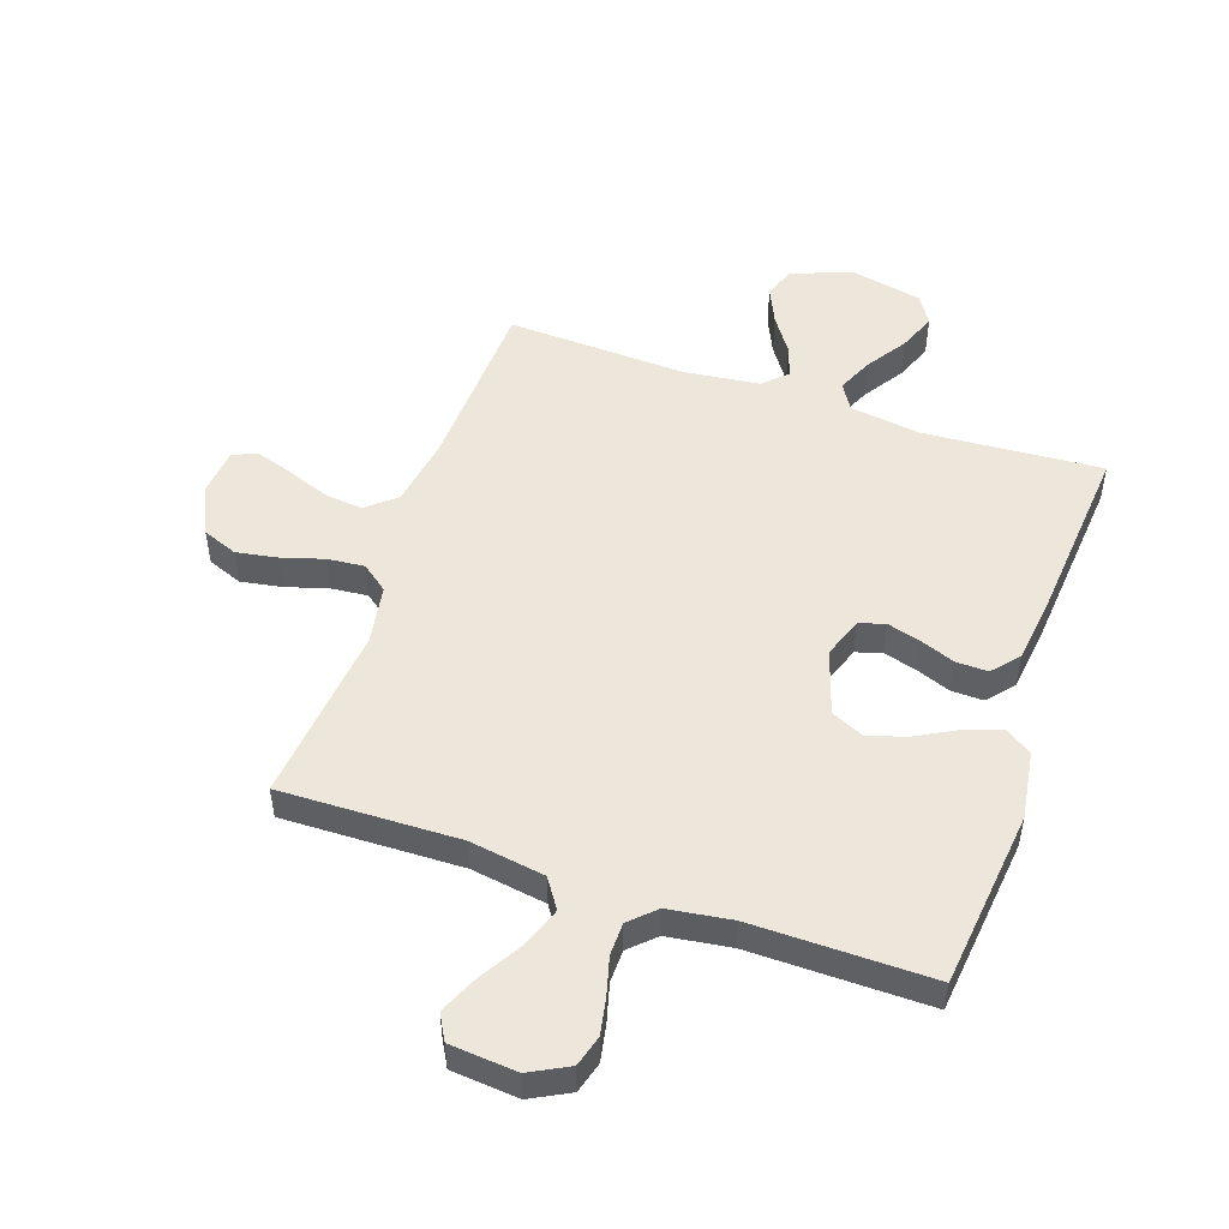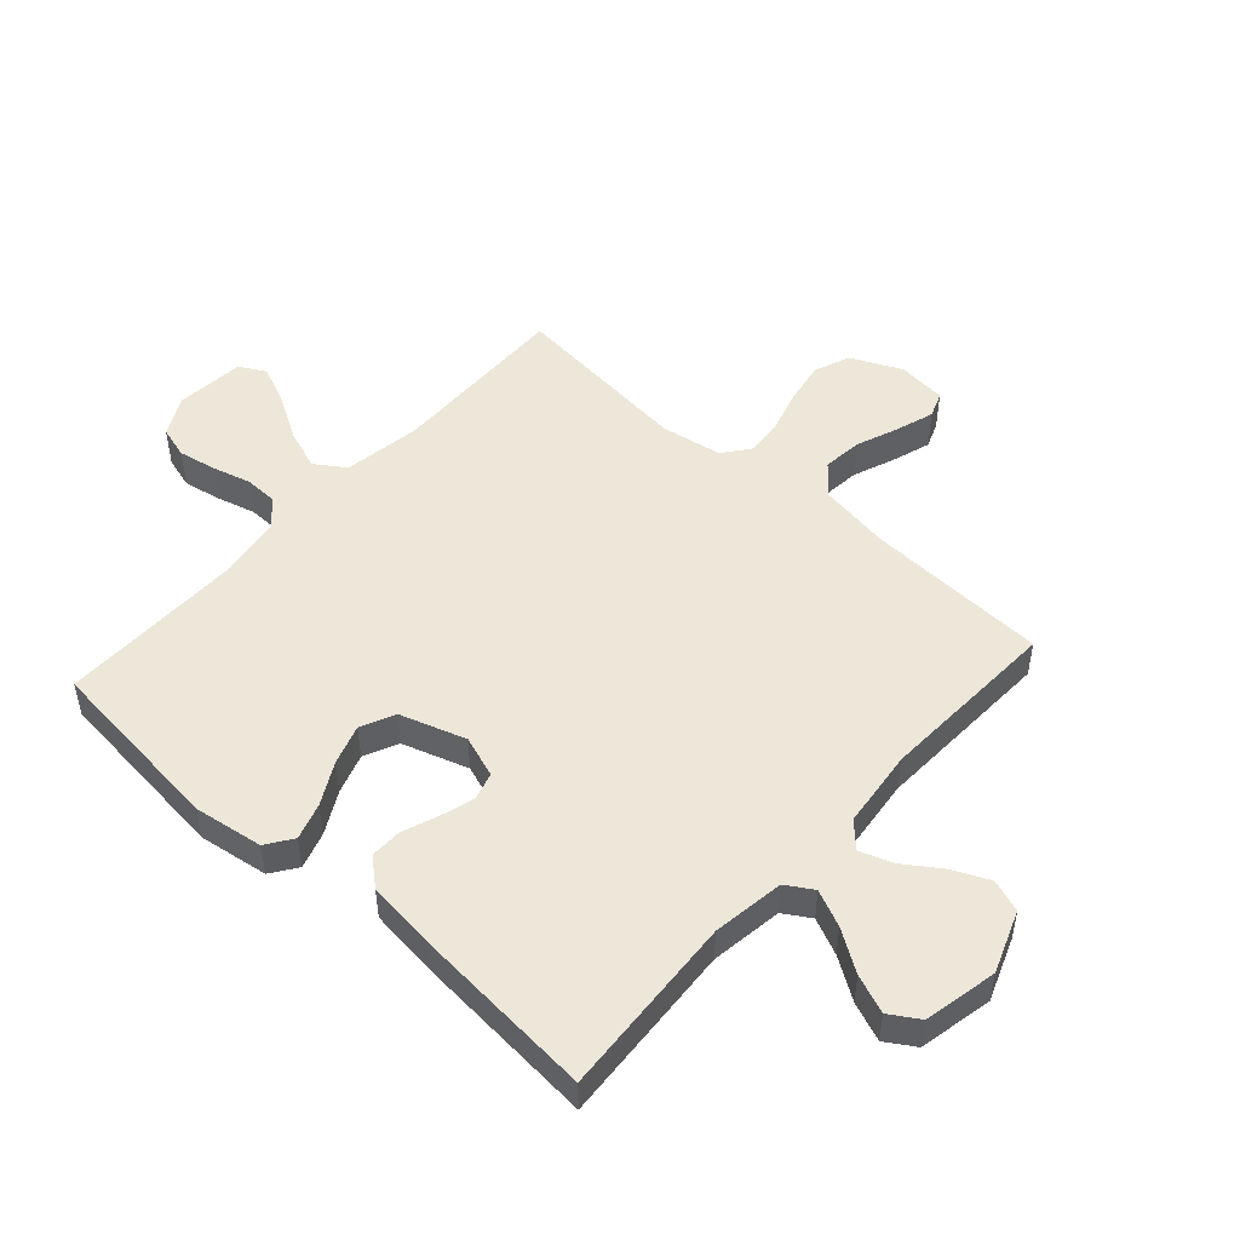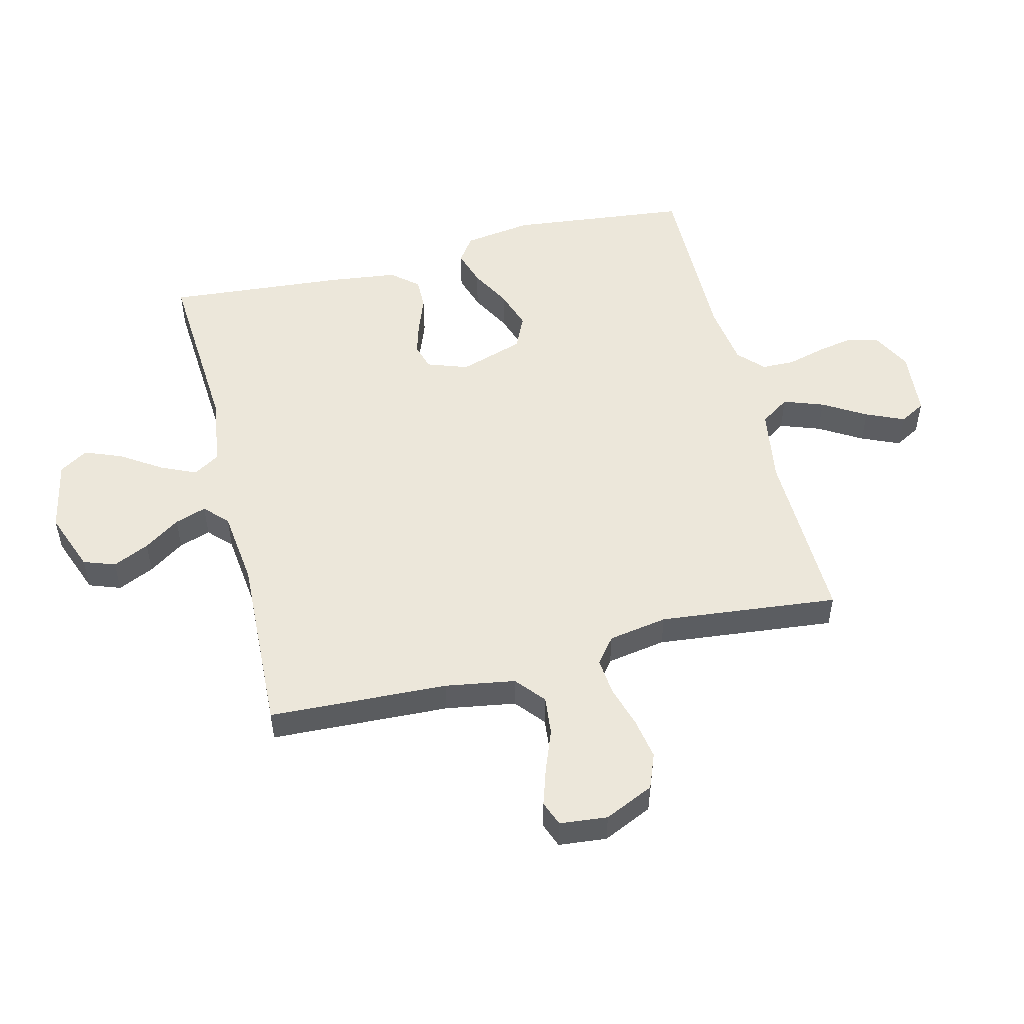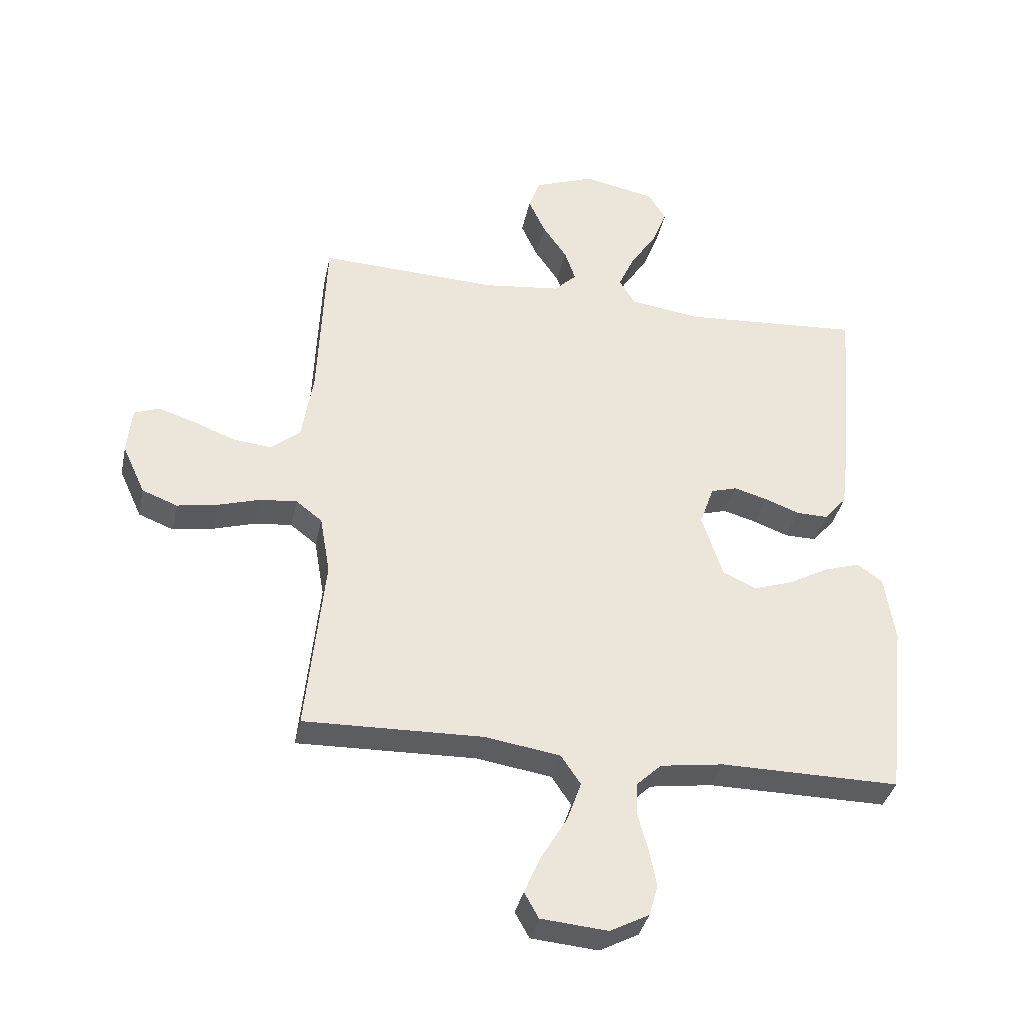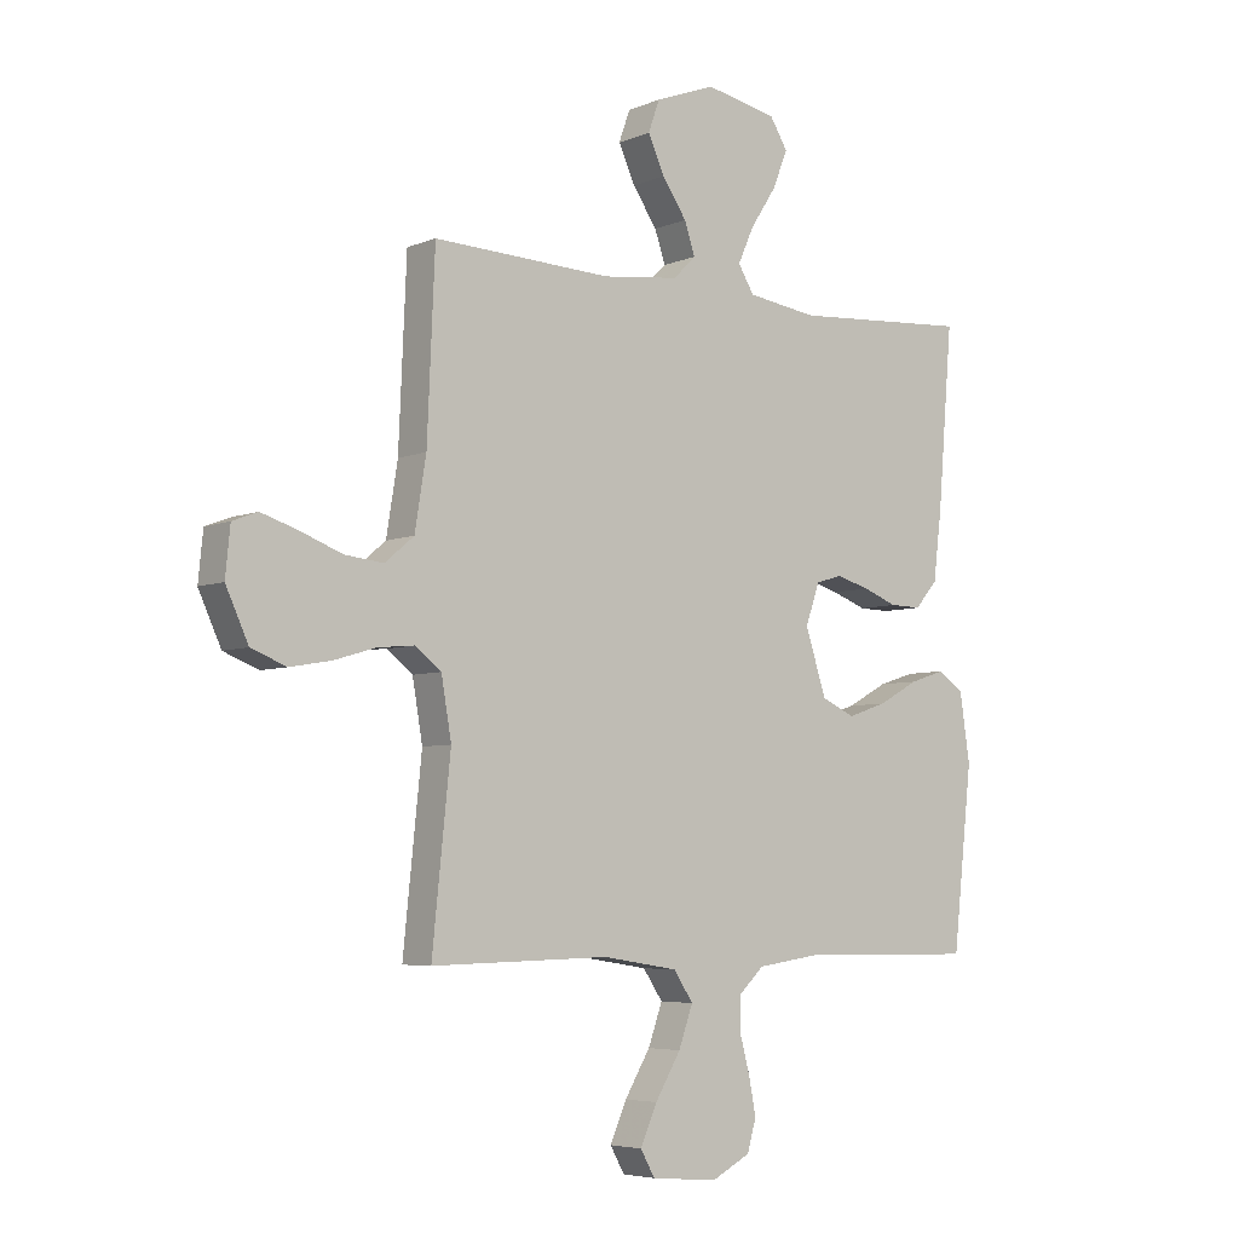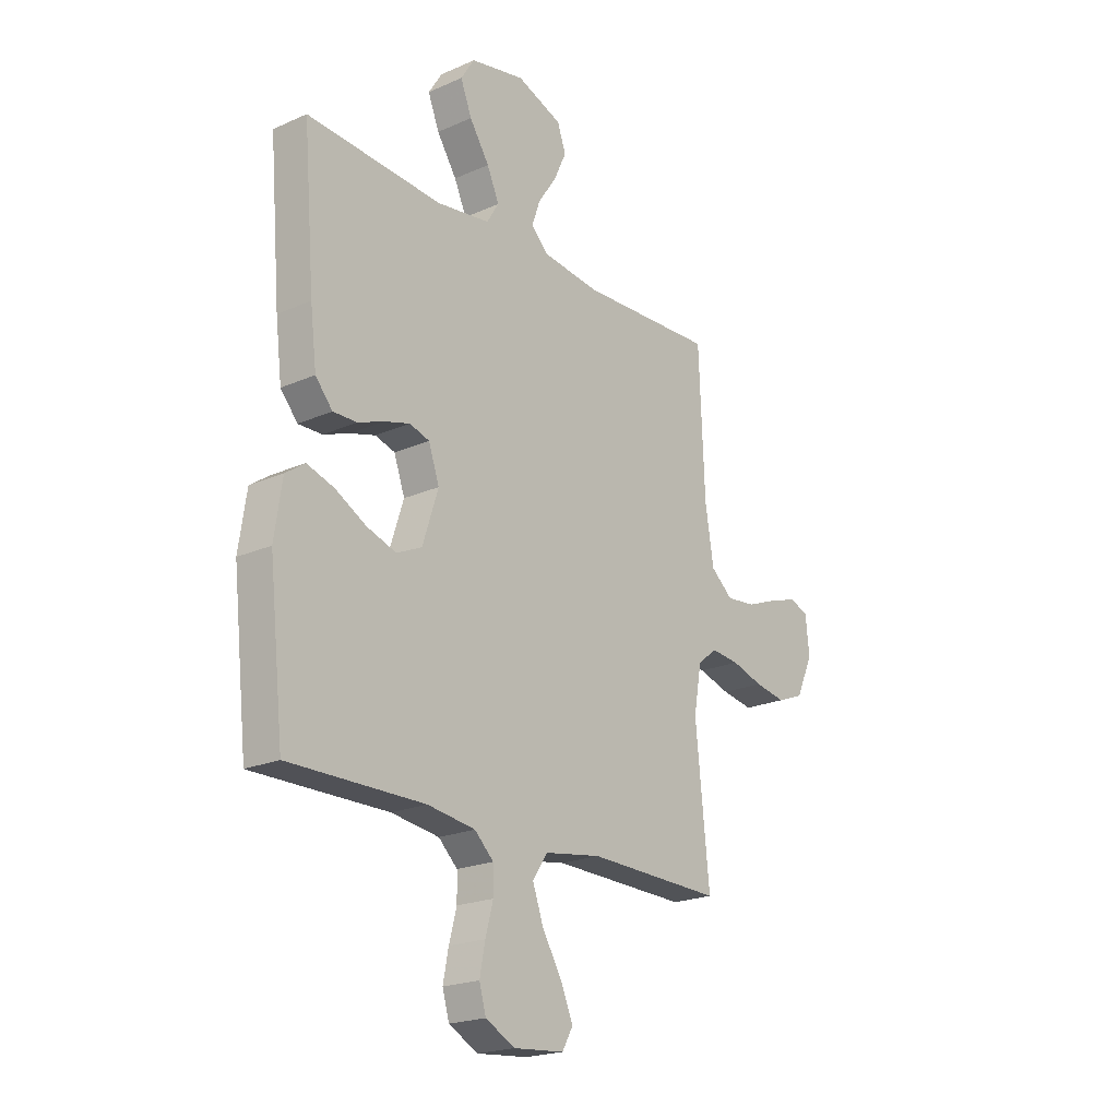
<metadata>
{"format":"obj","ext":"obj","renderer":"f3d","projection":"perspective","resolution":1024,"background":"white","views":[{"elev":50.4,"azim":-161.1,"up":"+Y"},{"elev":49.8,"azim":-48.1,"up":"+Y"},{"elev":51.8,"azim":76.1,"up":"+Y"},{"elev":-36.4,"azim":168.3,"up":"+Z"},{"elev":-5.3,"azim":141.6,"up":"+Z"},{"elev":-21.0,"azim":-51.5,"up":"+Z"}]}
</metadata>
<code>
v -0.5 0.07 0.5
v -0.2 0.07 0.48
v -0.082 0.07 0.497
v -0.055 0.07 0.541
v -0.082 0.07 0.601
v -0.126 0.07 0.668
v -0.151 0.07 0.731
v -0.121 0.07 0.779
v 0 0.07 0.804
v 0.101 0.07 0.766
v 0.12 0.07 0.713
v 0.092 0.07 0.652
v 0.051 0.07 0.592
v 0.033 0.07 0.539
v 0.071 0.07 0.502
v 0.2 0.07 0.487
v 0.5 0.07 0.5
v 0.513 0.07 0.2
v 0.532 0.07 0.083
v 0.581 0.07 0.042
v 0.646 0.07 0.049
v 0.716 0.07 0.076
v 0.778 0.07 0.096
v 0.82 0.07 0.08
v 0.828 0.07 0
v 0.79 0.07 -0.083
v 0.731 0.07 -0.106
v 0.662 0.07 -0.094
v 0.592 0.07 -0.073
v 0.53 0.07 -0.067
v 0.486 0.07 -0.101
v 0.469 0.07 -0.2
v 0.5 0.07 -0.5
v 0.2 0.07 -0.493
v 0.074 0.07 -0.513
v 0.041 0.07 -0.562
v 0.065 0.07 -0.629
v 0.108 0.07 -0.701
v 0.136 0.07 -0.765
v 0.112 0.07 -0.808
v 0 0.07 -0.818
v -0.065 0.07 -0.784
v -0.08 0.07 -0.732
v -0.068 0.07 -0.67
v -0.051 0.07 -0.607
v -0.052 0.07 -0.552
v -0.094 0.07 -0.512
v -0.2 0.07 -0.497
v -0.5 0.07 -0.5
v -0.533 0.07 -0.2
v -0.516 0.07 -0.086
v -0.473 0.07 -0.056
v -0.413 0.07 -0.075
v -0.345 0.07 -0.112
v -0.279 0.07 -0.134
v -0.223 0.07 -0.108
v -0.188 0.07 0
v -0.212 0.07 0.068
v -0.256 0.07 0.081
v -0.312 0.07 0.065
v -0.37 0.07 0.043
v -0.423 0.07 0.042
v -0.461 0.07 0.086
v -0.475 0.07 0.2
v -0.5 0 0.5
v -0.2 0 0.48
v -0.082 0 0.497
v -0.055 0 0.541
v -0.082 0 0.601
v -0.126 0 0.668
v -0.151 0 0.731
v -0.121 0 0.779
v 0 0 0.804
v 0.101 0 0.766
v 0.12 0 0.713
v 0.092 0 0.652
v 0.051 0 0.592
v 0.033 0 0.539
v 0.071 0 0.502
v 0.2 0 0.487
v 0.5 0 0.5
v 0.513 0 0.2
v 0.532 0 0.083
v 0.581 0 0.042
v 0.646 0 0.049
v 0.716 0 0.076
v 0.778 0 0.096
v 0.82 0 0.08
v 0.828 0 0
v 0.79 0 -0.083
v 0.731 0 -0.106
v 0.662 0 -0.094
v 0.592 0 -0.073
v 0.53 0 -0.067
v 0.486 0 -0.101
v 0.469 0 -0.2
v 0.5 0 -0.5
v 0.2 0 -0.493
v 0.074 0 -0.513
v 0.041 0 -0.562
v 0.065 0 -0.629
v 0.108 0 -0.701
v 0.136 0 -0.765
v 0.112 0 -0.808
v 0 0 -0.818
v -0.065 0 -0.784
v -0.08 0 -0.732
v -0.068 0 -0.67
v -0.051 0 -0.607
v -0.052 0 -0.552
v -0.094 0 -0.512
v -0.2 0 -0.497
v -0.5 0 -0.5
v -0.533 0 -0.2
v -0.516 0 -0.086
v -0.473 0 -0.056
v -0.413 0 -0.075
v -0.345 0 -0.112
v -0.279 0 -0.134
v -0.223 0 -0.108
v -0.188 0 0
v -0.212 0 0.068
v -0.256 0 0.081
v -0.312 0 0.065
v -0.37 0 0.043
v -0.423 0 0.042
v -0.461 0 0.086
v -0.475 0 0.2
f 63 64 1 2
f 60 61 62 63
f 59 60 63 2
f 58 59 2 3
f 57 58 3 4
f 51 52 53 54
f 51 54 55
f 48 49 50 51
f 47 48 51 55
f 46 47 55 56
f 42 43 44 45
f 40 41 42 45
f 40 45 46
f 37 38 39 40
f 36 37 40 46
f 35 36 46 56
f 32 33 34
f 31 32 34 35
f 26 27 28 29
f 26 29 30
f 25 26 30
f 24 25 30
f 21 22 23 24
f 21 24 30
f 20 21 30 31
f 16 17 18
f 15 16 18 19
f 10 11 12 13
f 10 13 14
f 9 10 14
f 8 9 14
f 5 6 7 8
f 4 5 8 14
f 57 4 14 15
f 19 20 31 35
f 35 56 57
f 15 19 35 57
f 66 65 128 127
f 127 126 125 124
f 66 127 124 123
f 67 66 123 122
f 68 67 122 121
f 118 117 116 115
f 119 118 115
f 115 114 113 112
f 119 115 112 111
f 120 119 111 110
f 109 108 107 106
f 109 106 105 104
f 110 109 104
f 104 103 102 101
f 110 104 101 100
f 120 110 100 99
f 98 97 96
f 99 98 96 95
f 93 92 91 90
f 94 93 90
f 94 90 89
f 94 89 88
f 88 87 86 85
f 94 88 85
f 95 94 85 84
f 82 81 80
f 83 82 80 79
f 77 76 75 74
f 78 77 74
f 78 74 73
f 78 73 72
f 72 71 70 69
f 78 72 69 68
f 79 78 68 121
f 99 95 84 83
f 121 120 99
f 121 99 83 79
f 1 65 66 2
f 2 66 67 3
f 3 67 68 4
f 4 68 69 5
f 5 69 70 6
f 6 70 71 7
f 7 71 72 8
f 8 72 73 9
f 9 73 74 10
f 10 74 75 11
f 11 75 76 12
f 12 76 77 13
f 13 77 78 14
f 14 78 79 15
f 15 79 80 16
f 16 80 81 17
f 17 81 82 18
f 18 82 83 19
f 19 83 84 20
f 20 84 85 21
f 21 85 86 22
f 22 86 87 23
f 23 87 88 24
f 24 88 89 25
f 25 89 90 26
f 26 90 91 27
f 27 91 92 28
f 28 92 93 29
f 29 93 94 30
f 30 94 95 31
f 31 95 96 32
f 32 96 97 33
f 33 97 98 34
f 34 98 99 35
f 35 99 100 36
f 36 100 101 37
f 37 101 102 38
f 38 102 103 39
f 39 103 104 40
f 40 104 105 41
f 41 105 106 42
f 42 106 107 43
f 43 107 108 44
f 44 108 109 45
f 45 109 110 46
f 46 110 111 47
f 47 111 112 48
f 48 112 113 49
f 49 113 114 50
f 50 114 115 51
f 51 115 116 52
f 52 116 117 53
f 53 117 118 54
f 54 118 119 55
f 55 119 120 56
f 56 120 121 57
f 57 121 122 58
f 58 122 123 59
f 59 123 124 60
f 60 124 125 61
f 61 125 126 62
f 62 126 127 63
f 63 127 128 64
f 64 128 65 1

</code>
